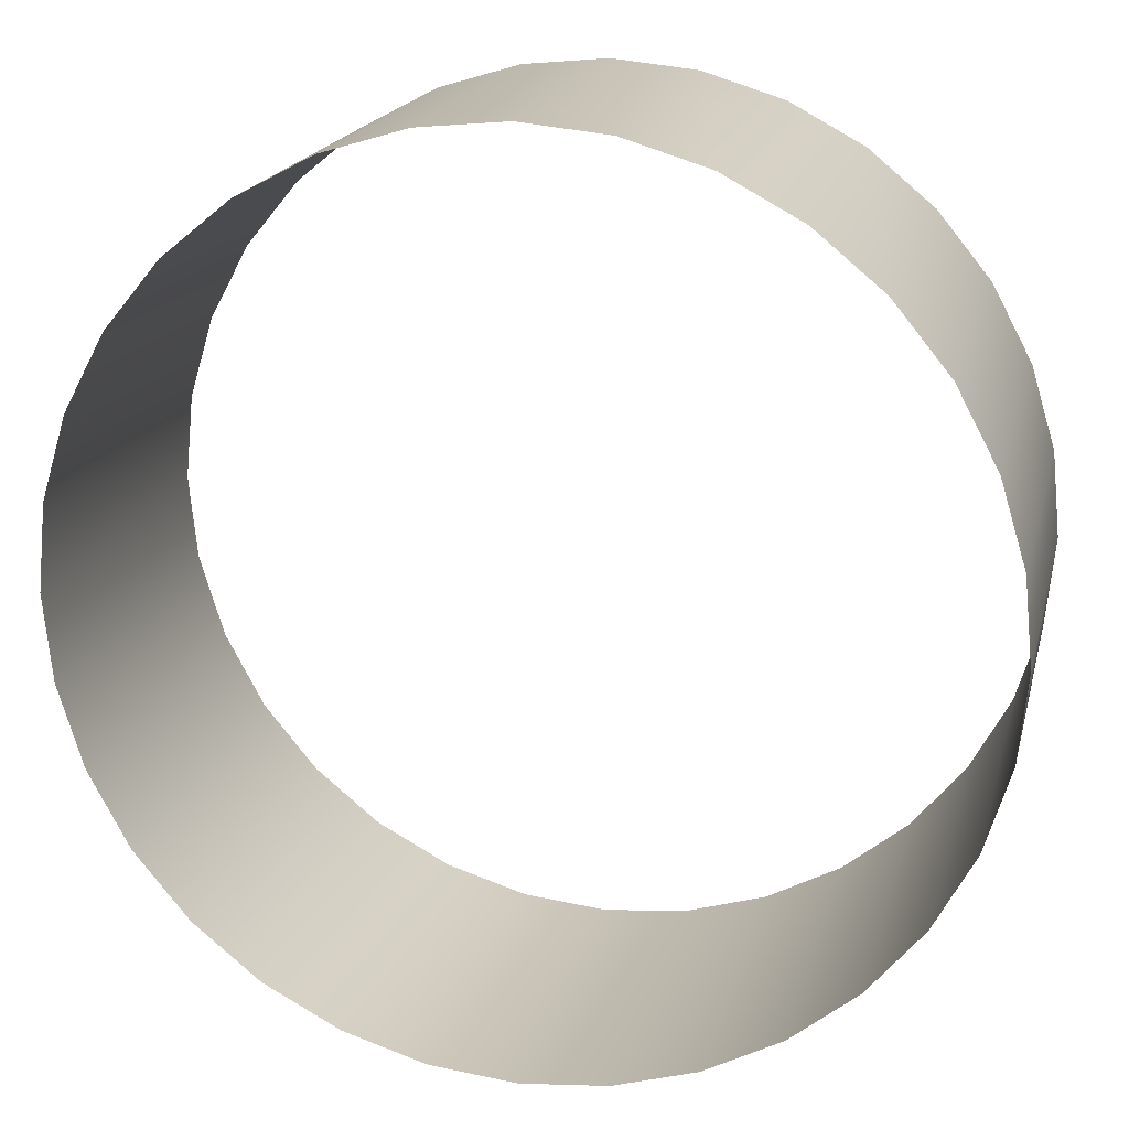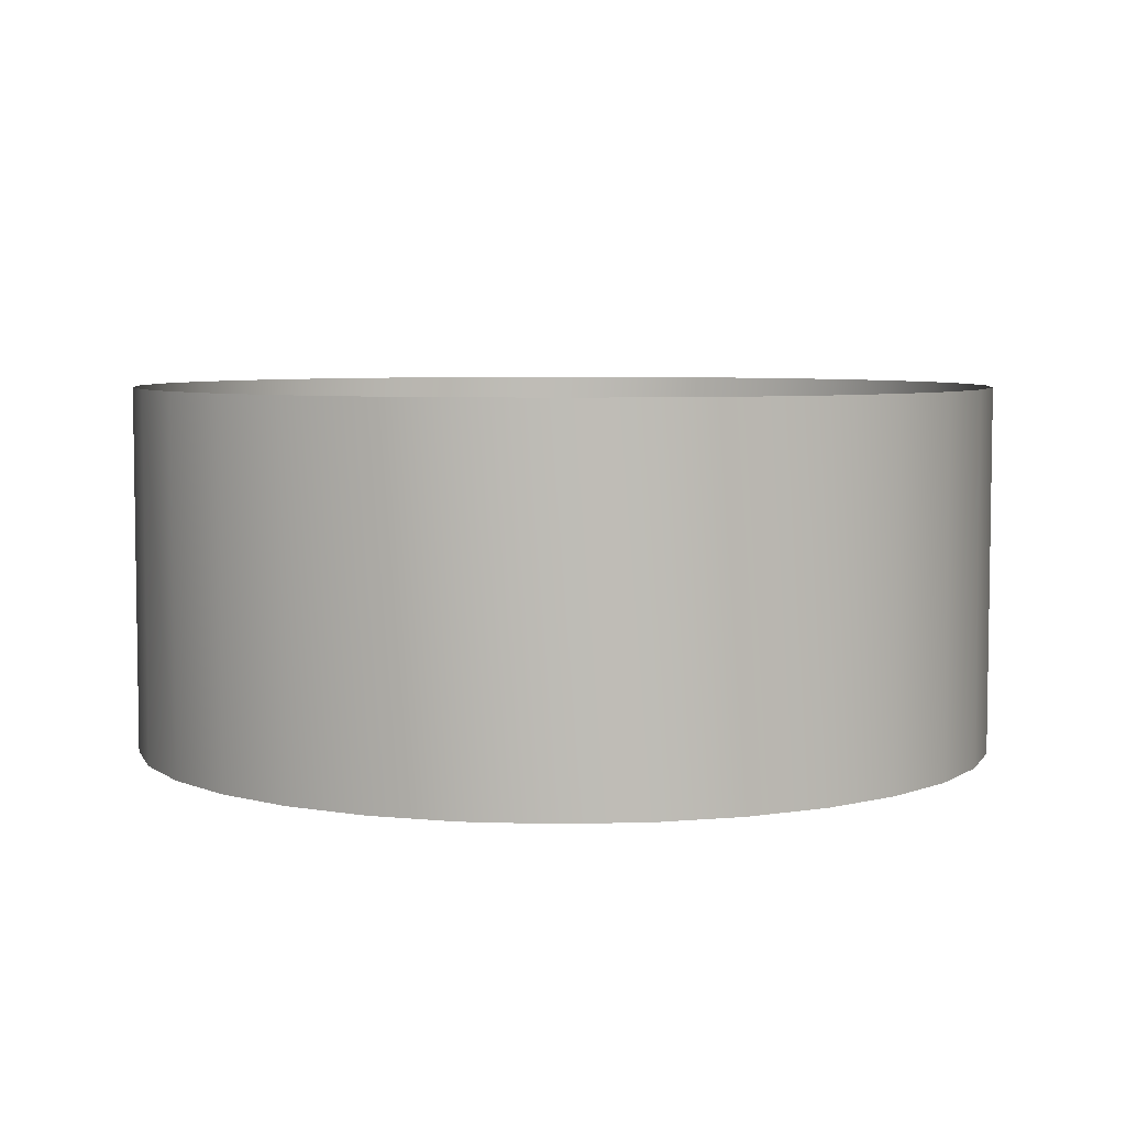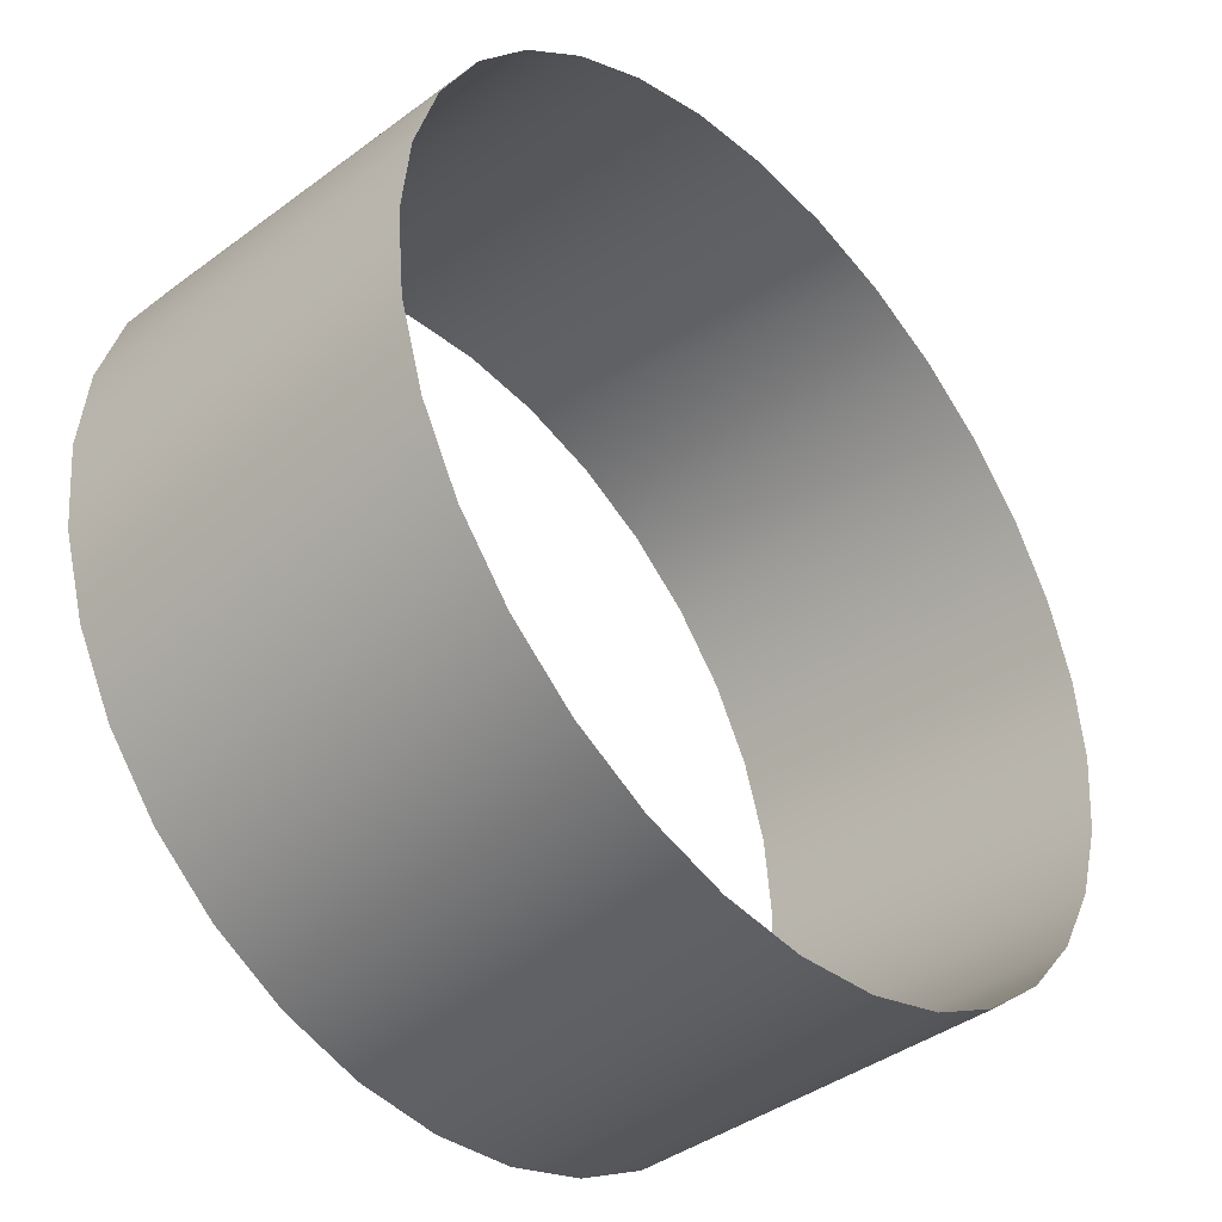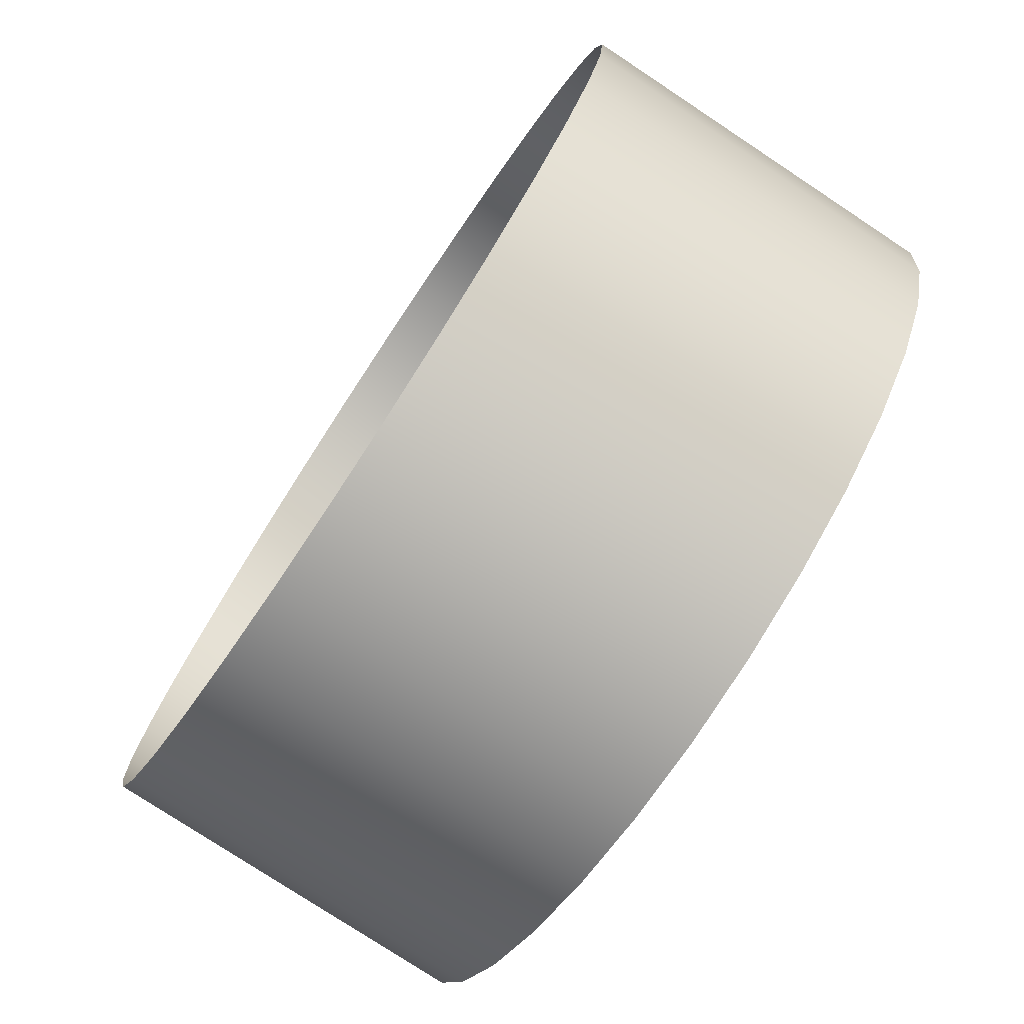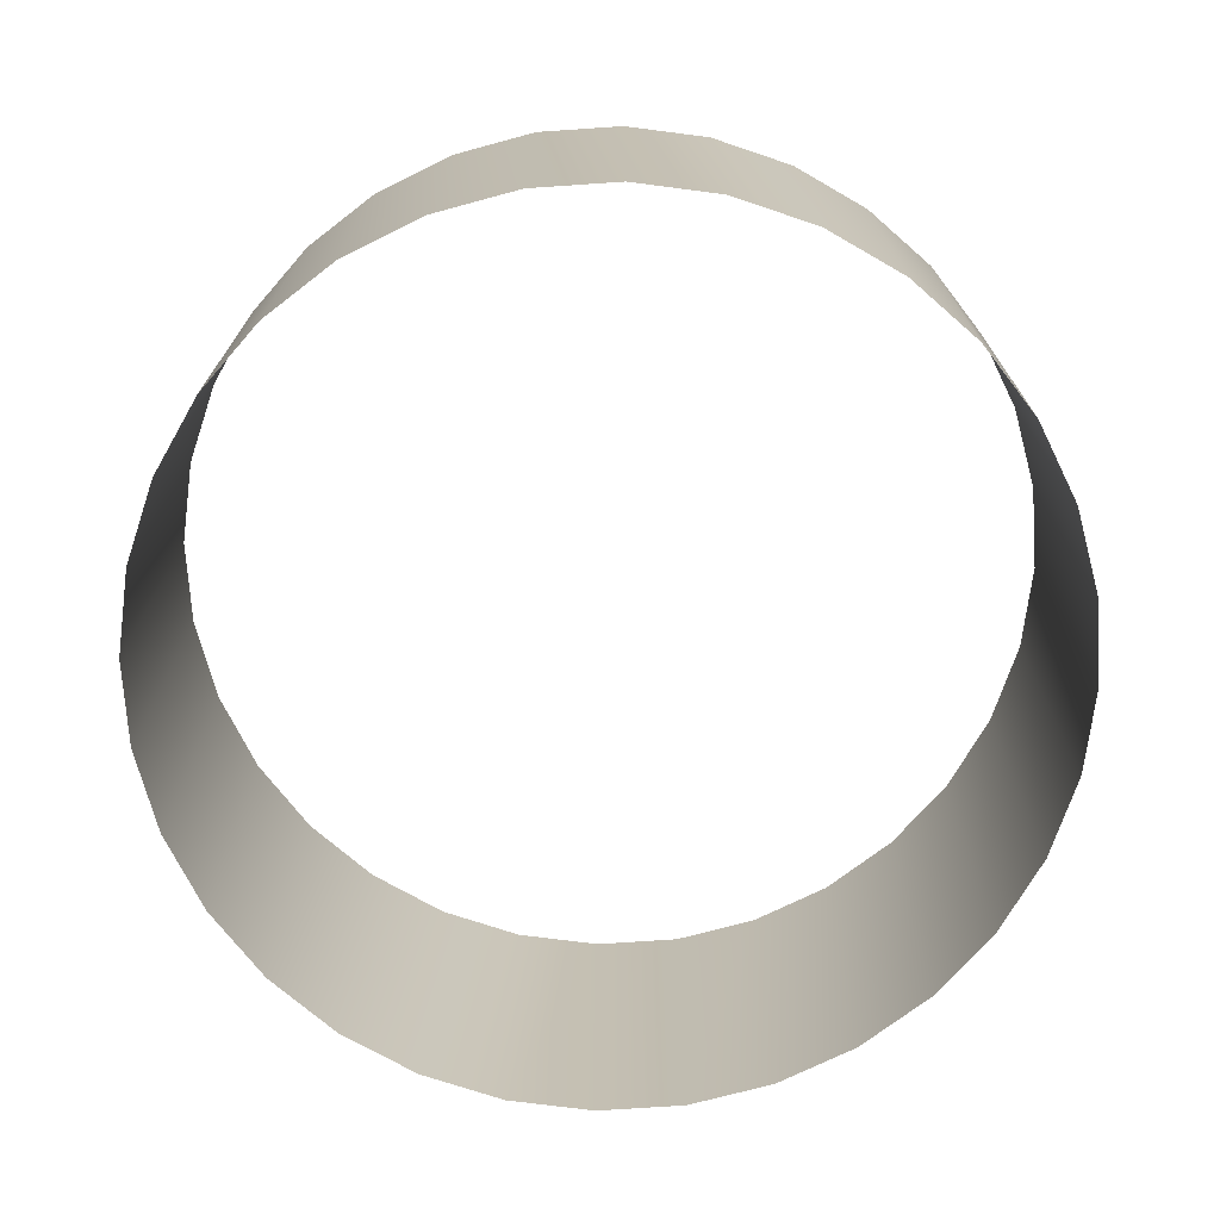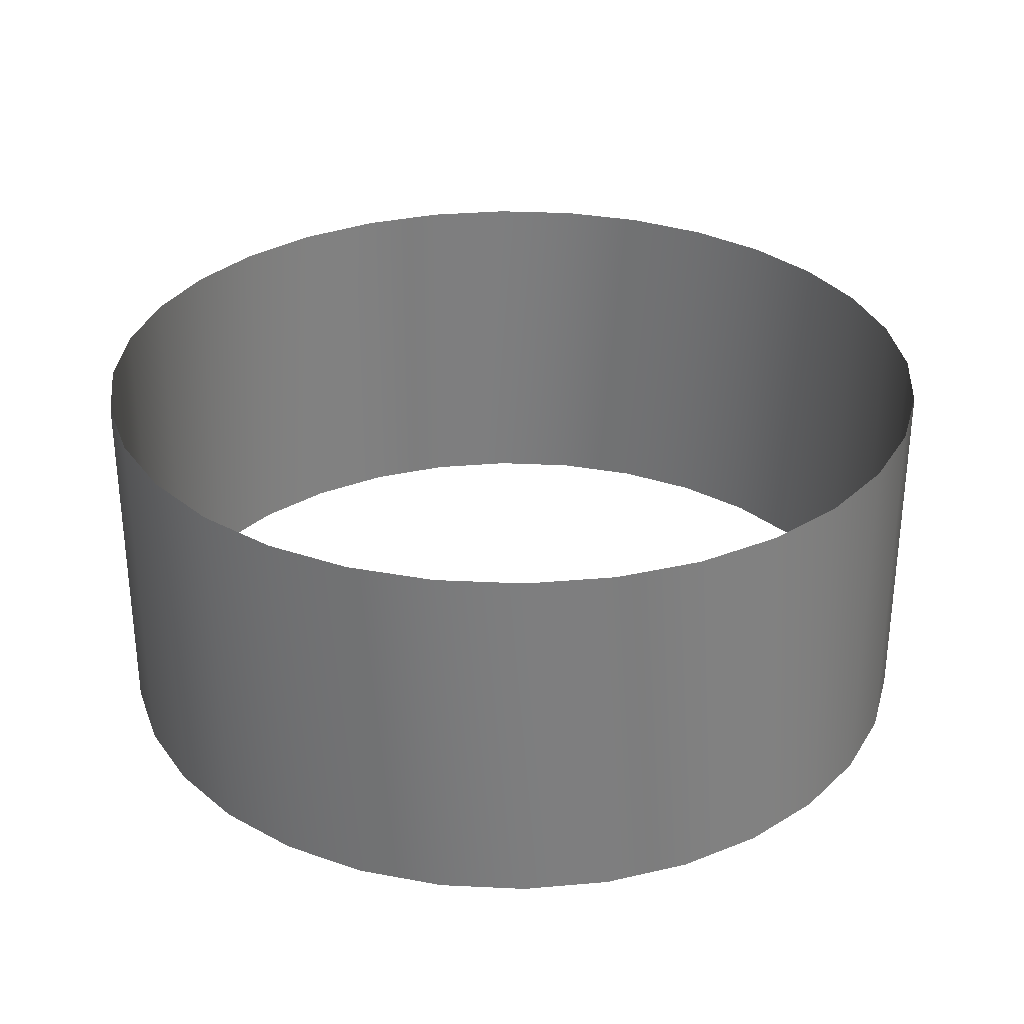
<metadata>
{"format":"obj","ext":"obj","renderer":"f3d","projection":"perspective","resolution":1024,"background":"white","views":[{"elev":18.6,"azim":-166.8,"up":"+Y"},{"elev":5.6,"azim":-77.9,"up":"+Z"},{"elev":-41.1,"azim":132.0,"up":"+Y"},{"elev":-77.3,"azim":-123.5,"up":"+Y"},{"elev":-72.3,"azim":32.0,"up":"+Z"},{"elev":30.9,"azim":9.6,"up":"+Z"}]}
</metadata>
<code>
o Mesh0
v 0 -0.02171 0.00925
v 0 -0.02171 -0.009048
v 0.004236 -0.02129 -0.009048
v -0.004236 -0.02129 0.00925
v -0.004236 -0.02129 -0.009048
v -0.008309 -0.02006 0.00925
v -0.008309 -0.02006 -0.009048
v -0.01206 -0.01805 0.00925
v -0.01206 -0.01805 -0.009048
v -0.01535 -0.01535 0.00925
v -0.01535 -0.01535 -0.009048
v -0.01805 -0.01206 0.00925
v -0.01805 -0.01206 -0.009048
v -0.02006 -0.008309 0.00925
v -0.02006 -0.008309 -0.009048
v -0.02129 -0.004236 0.00925
v -0.02129 -0.004236 -0.009048
v -0.02171 -0 0.00925
v -0.02171 0 -0.009048
v -0.02129 0.004236 0.00925
v -0.02129 0.004236 -0.009048
v -0.02006 0.008309 0.00925
v -0.02006 0.008309 -0.009048
v -0.01805 0.01206 0.00925
v -0.01805 0.01206 -0.009048
v 0.004236 0.02129 0.00925
v 0.004236 0.02129 -0.009048
v 0 0.02171 -0.009048
v -0.01535 0.01535 0.00925
v -0.01535 0.01535 -0.009048
v 0.008309 0.02006 0.00925
v 0.008309 0.02006 -0.009048
v -0.01206 0.01805 0.00925
v -0.01206 0.01805 -0.009048
v 0.01206 0.01805 0.00925
v 0.01206 0.01805 -0.009048
v -0.008309 0.02006 0.00925
v -0.008309 0.02006 -0.009048
v 0.01535 0.01535 0.00925
v 0.01535 0.01535 -0.009048
v -0.004236 0.02129 0.00925
v -0.004236 0.02129 -0.009048
v 0.01805 0.01206 0.00925
v 0.01805 0.01206 -0.009048
v 0 0.02171 0.00925
v 0.02006 0.008309 0.00925
v 0.02006 0.008309 -0.009048
v 0.02129 0.004236 0.00925
v 0.02129 0.004236 -0.009048
v 0.02171 -0 0.00925
v 0.02171 0 -0.009048
v 0.02129 -0.004236 0.00925
v 0.02129 -0.004236 -0.009048
v 0.02006 -0.008309 0.00925
v 0.02006 -0.008309 -0.009048
v 0.01805 -0.01206 0.00925
v 0.01805 -0.01206 -0.009048
v 0.01535 -0.01535 0.00925
v 0.01535 -0.01535 -0.009048
v 0.01206 -0.01805 0.00925
v 0.01206 -0.01805 -0.009048
v 0.008309 -0.02006 0.00925
v 0.008309 -0.02006 -0.009048
v 0.004236 -0.02129 0.00925
f 1 3 2
f 4 2 5
f 6 5 7
f 8 7 9
f 10 9 11
f 12 11 13
f 14 13 15
f 16 15 17
f 18 17 19
f 20 19 21
f 22 21 23
f 24 23 25
f 26 28 27
f 29 25 30
f 31 27 32
f 33 30 34
f 35 32 36
f 33 38 37
f 39 36 40
f 41 38 42
f 43 40 44
f 45 42 28
f 46 44 47
f 48 47 49
f 50 49 51
f 52 51 53
f 54 53 55
f 56 55 57
f 58 57 59
f 60 59 61
f 62 61 63
f 64 63 3
f 64 3 1
f 1 2 4
f 4 5 6
f 6 7 8
f 8 9 10
f 10 11 12
f 12 13 14
f 14 15 16
f 16 17 18
f 18 19 20
f 20 21 22
f 22 23 24
f 45 28 26
f 24 25 29
f 26 27 31
f 29 30 33
f 31 32 35
f 34 38 33
f 35 36 39
f 37 38 41
f 39 40 43
f 41 42 45
f 43 44 46
f 46 47 48
f 48 49 50
f 50 51 52
f 52 53 54
f 54 55 56
f 56 57 58
f 58 59 60
f 60 61 62
f 62 63 64

</code>
